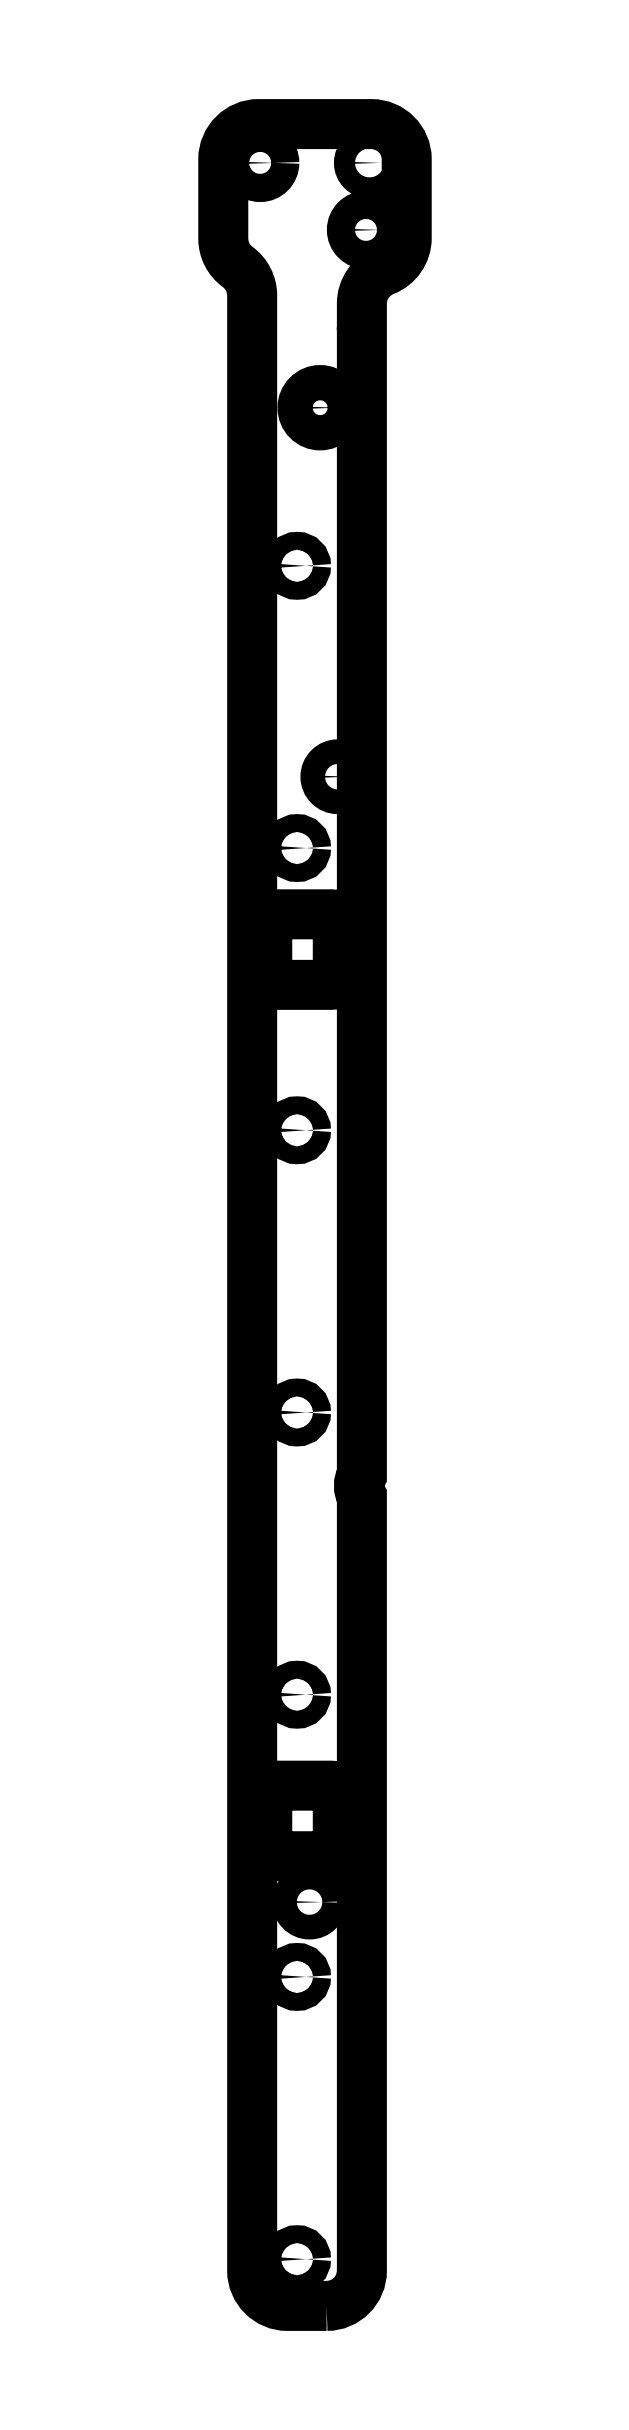
<metadata>
{"format":"dxf","ext":"dxf","renderer":"ezdxf+matplotlib","layout":"modelspace","background":"white","min_lineweight":24,"dpi":150}
</metadata>
<code>
0
SECTION
2
ENTITIES
0
CIRCLE
8
0
10
-199
20
288.4
30
0
40
1.264
210
-1.194e-33
220
-7.983e-47
230
1
0
CIRCLE
8
0
10
-199
20
248.4
30
0
40
1.264
210
-1.194e-33
220
-7.983e-47
230
1
0
CIRCLE
8
0
10
-199
20
208.4
30
0
40
1.264
210
-1.194e-33
220
-7.983e-47
230
1
0
CIRCLE
8
0
10
-199
20
168.4
30
0
40
1.264
210
7.258e-34
220
8.195e-47
230
1
0
CIRCLE
8
0
10
-199
20
128.4
30
0
40
1.264
210
-1.194e-33
220
-7.983e-47
230
1
0
CIRCLE
8
0
10
-199
20
88.37
30
0
40
1.264
210
-1.194e-33
220
-7.983e-47
230
1
0
CIRCLE
8
0
10
-199
20
48.37
30
0
40
1.264
210
5.868e-34
220
4.261e-47
230
1
0
CIRCLE
8
0
10
-195.7
20
310.8
30
0
40
2.5
210
3.878e-43
220
-1.402e-71
230
1
0
LWPOLYLINE
8
0
90
18
70
1
43
0
10
-194.8
20
41.74
42
0.4142
10
-189.8
20
46.74
10
-189.8
20
156.5
42
-0.2727
10
-189.8
20
159.5
10
-189.8
20
321.8
42
-0.06923
10
-189.8
20
322.2
10
-189.8
20
325.5
42
-0.3087
10
-186.6
20
330.2
42
0.3087
10
-183.5
20
334.8
10
-183.5
20
346
42
0.4142
10
-188.5
20
351
10
-204.5
20
351
42
0.4142
10
-209.5
20
346
10
-209.5
20
334.8
42
0.2392
10
-207.4
20
330.7
42
-0.2392
10
-205.4
20
326.7
10
-205.4
20
46.74
42
0.4142
10
-200.4
20
41.74
0
CIRCLE
8
0
10
-189.2
20
336
30
-3.553e-14
40
2
210
-2.341e-34
220
-2.104e-47
230
1
0
LWPOLYLINE
8
0
90
8
70
1
43
0
10
-202.2
20
239
42
0.4142
10
-203.2
20
238
10
-203.2
20
230
42
0.4142
10
-202.2
20
229
10
-194.2
20
229
42
0.4142
10
-193.2
20
230
10
-193.2
20
238
42
0.4142
10
-194.2
20
239
0
CIRCLE
8
0
10
-204.2
20
345.5
30
0
40
2
210
-2.341e-34
220
-2.104e-47
230
1
0
LWPOLYLINE
8
0
90
8
70
1
43
0
10
-203.2
20
106.5
42
0.4142
10
-202.2
20
105.5
10
-194.2
20
105.5
42
0.4142
10
-193.2
20
106.5
10
-193.2
20
114.5
42
0.4142
10
-194.2
20
115.5
10
-202.2
20
115.5
42
0.4142
10
-203.2
20
114.5
0
CIRCLE
8
0
10
-193.2
20
258.5
30
0
40
1.75
210
2.847e-33
220
2.559e-46
230
1
0
CIRCLE
8
0
10
-188.7
20
345.5
30
0
40
1.5
210
-2.341e-34
220
-2.104e-47
230
1
0
CIRCLE
8
0
10
-197.2
20
98.98
30
0
40
1.75
210
-2.341e-34
220
1.578e-30
230
1
0
ENDSEC
0
EOF

</code>
